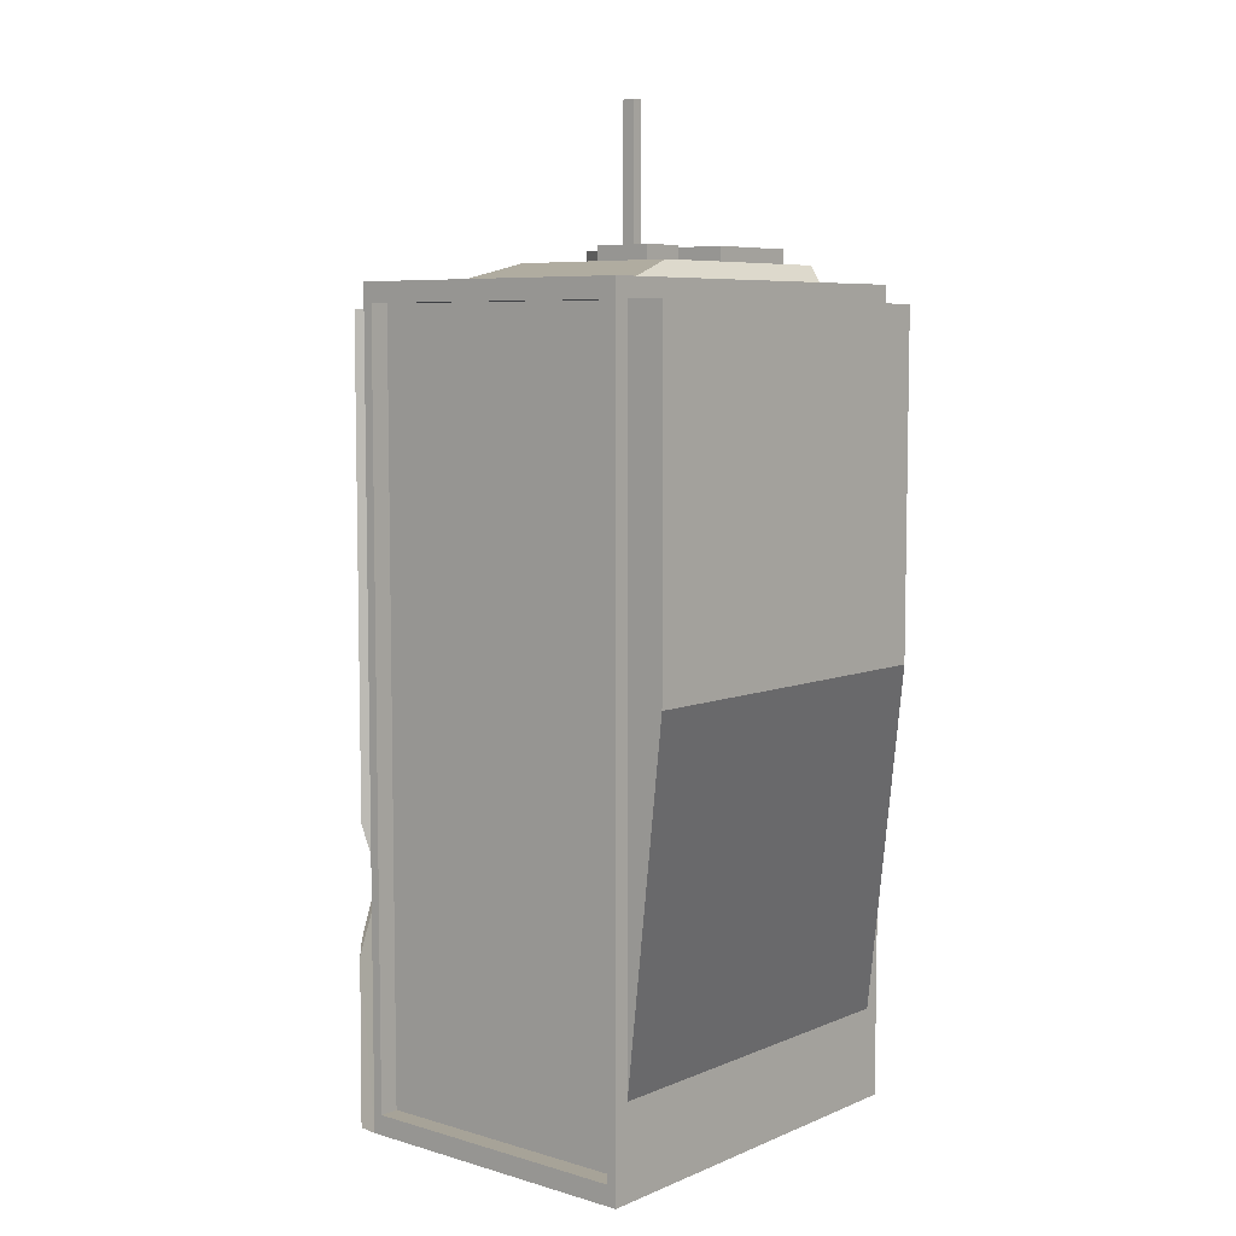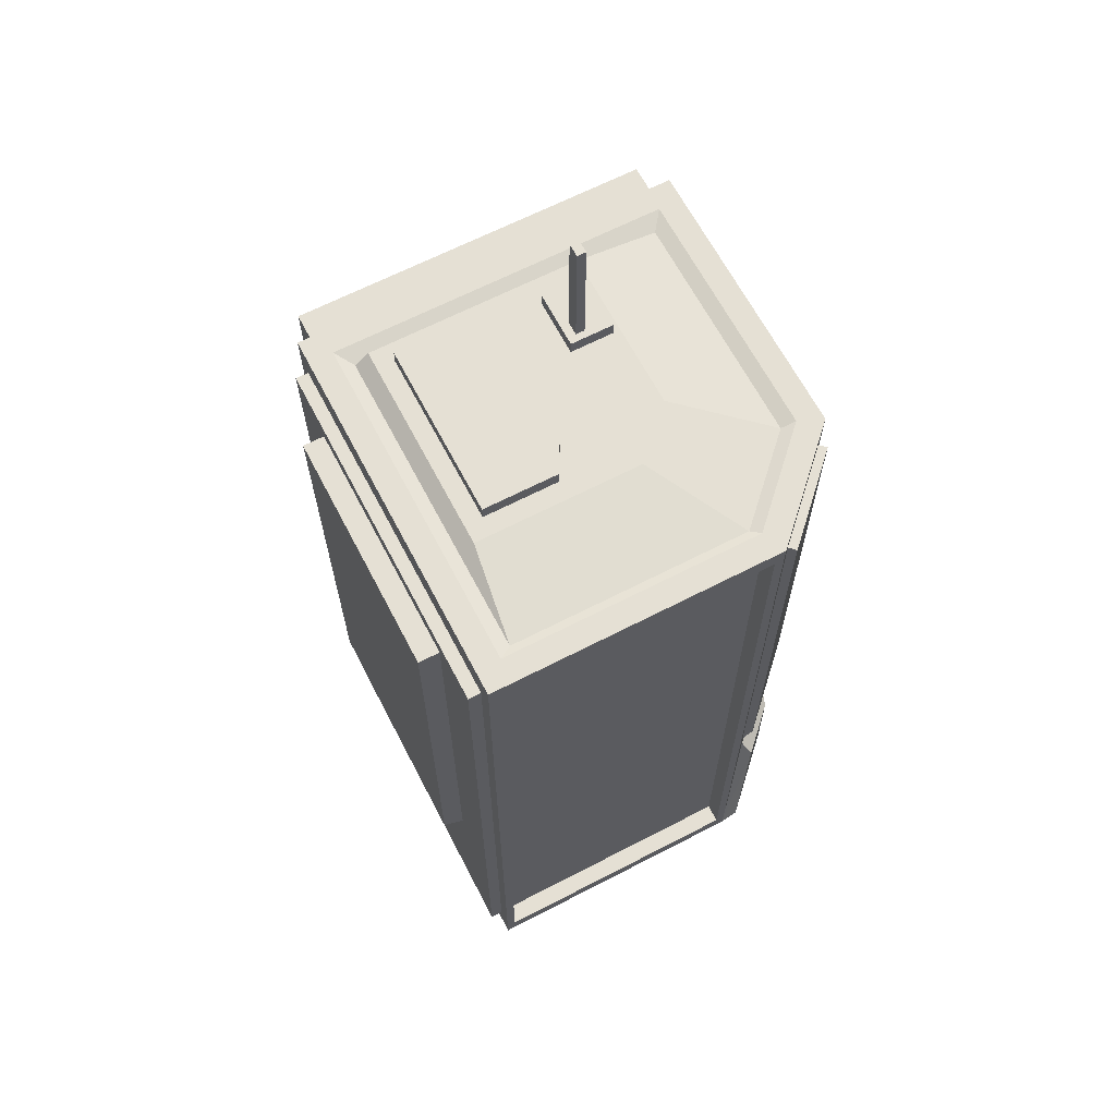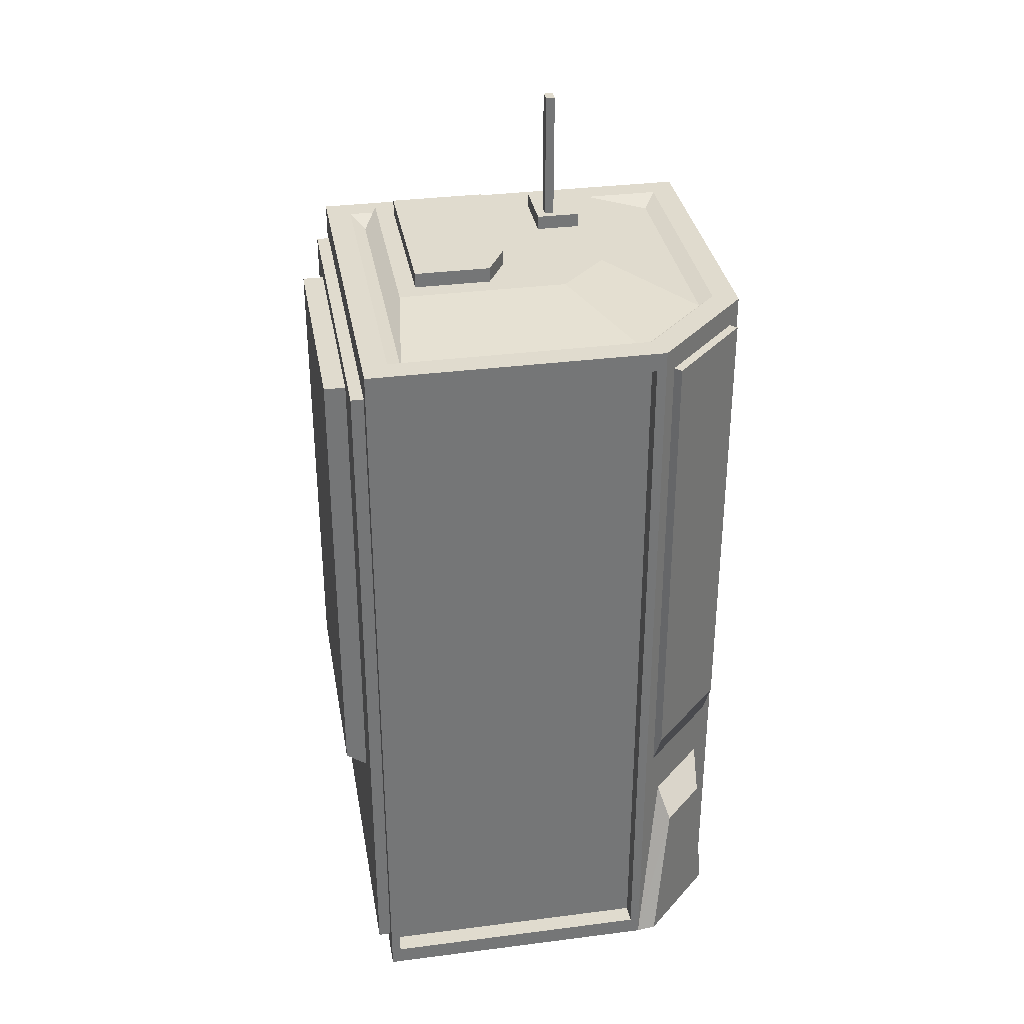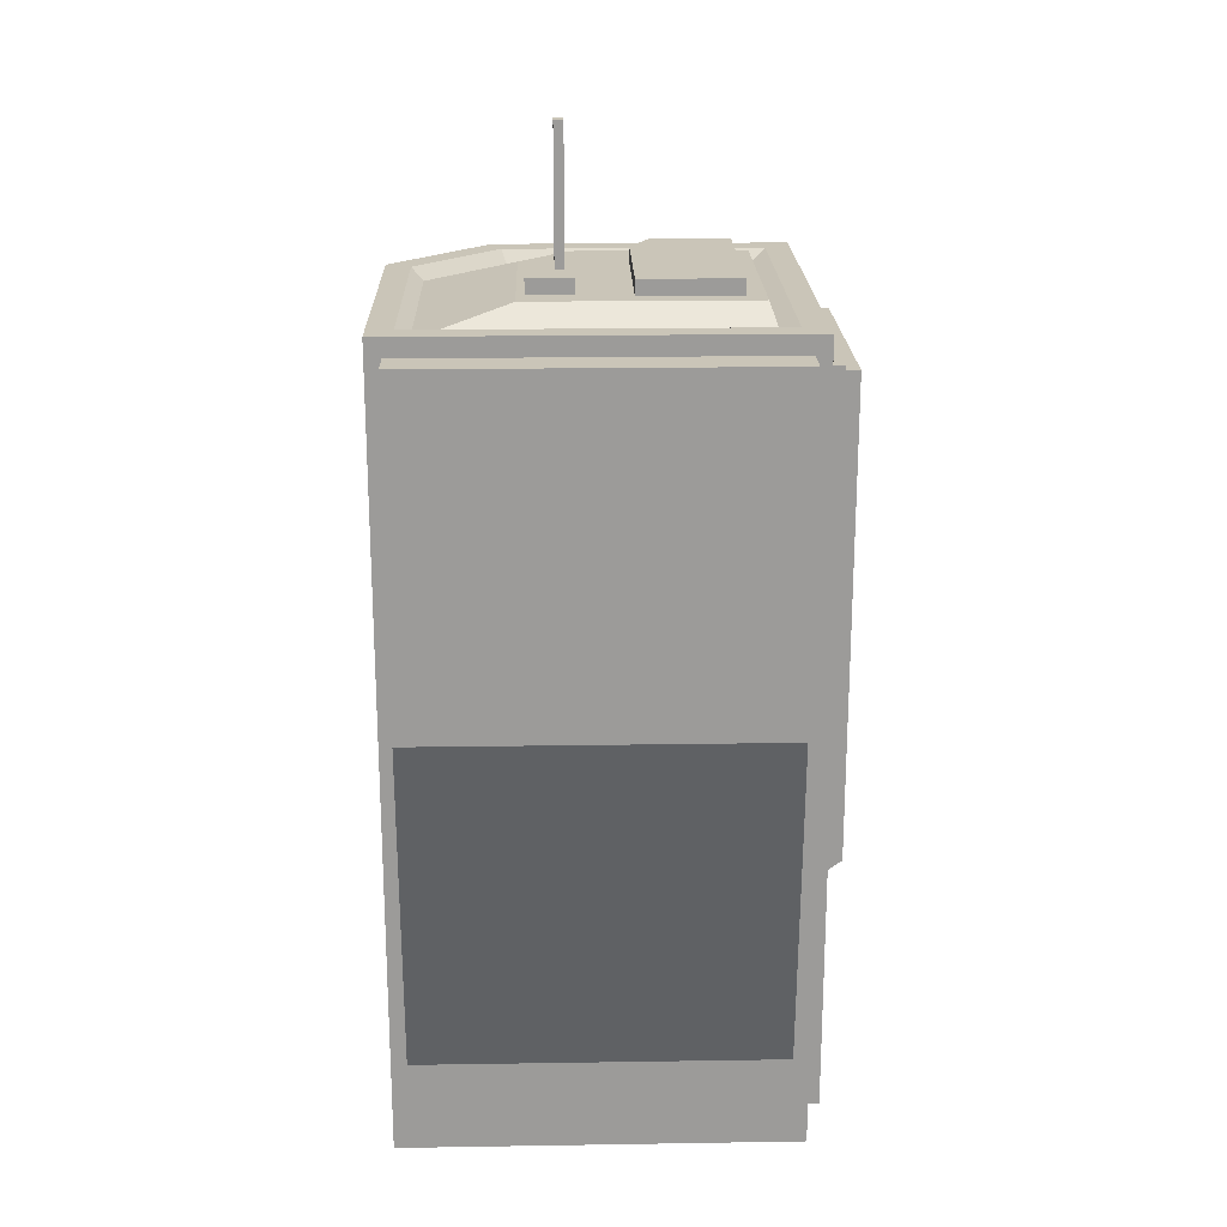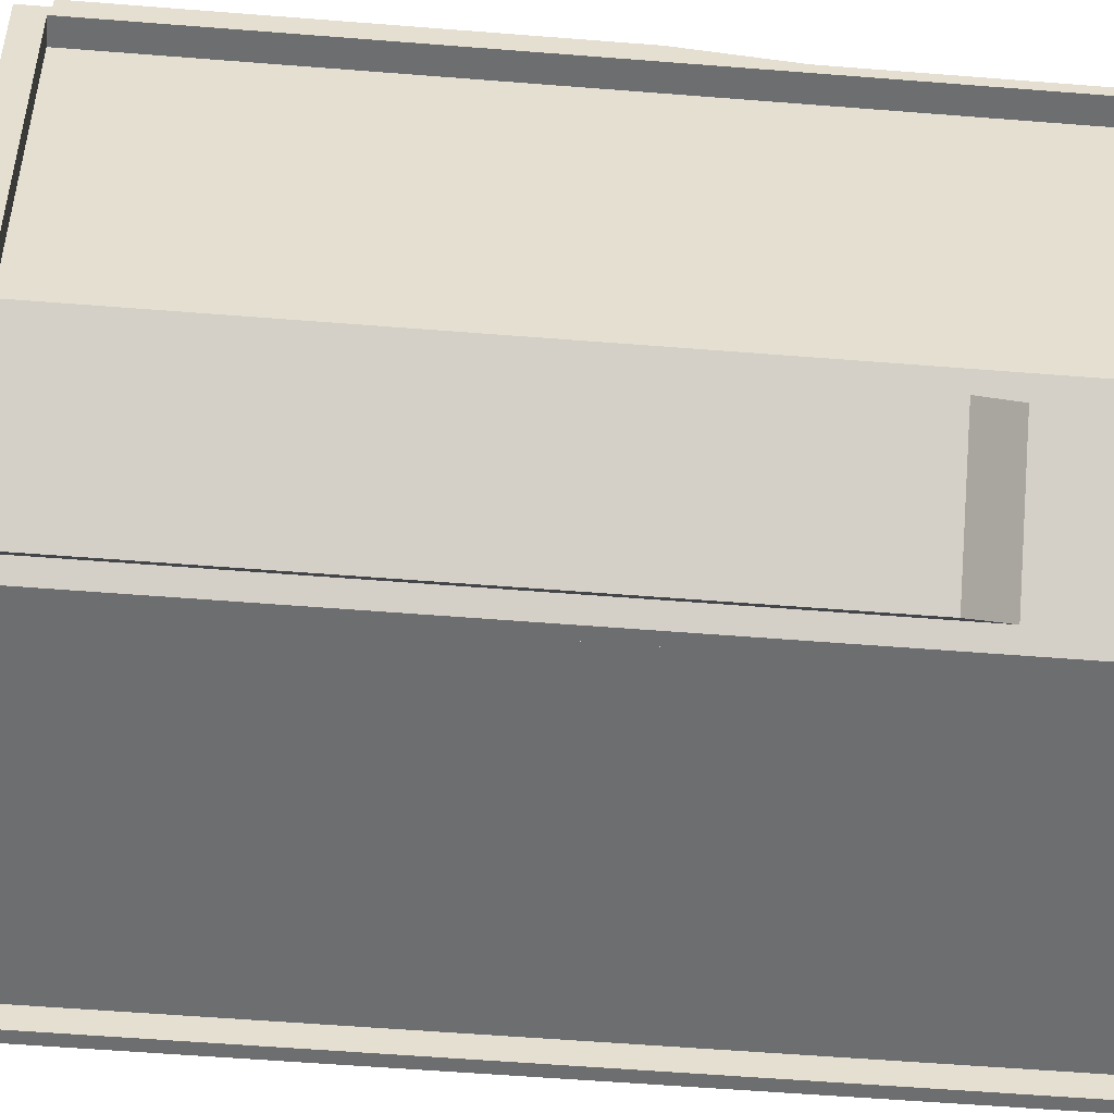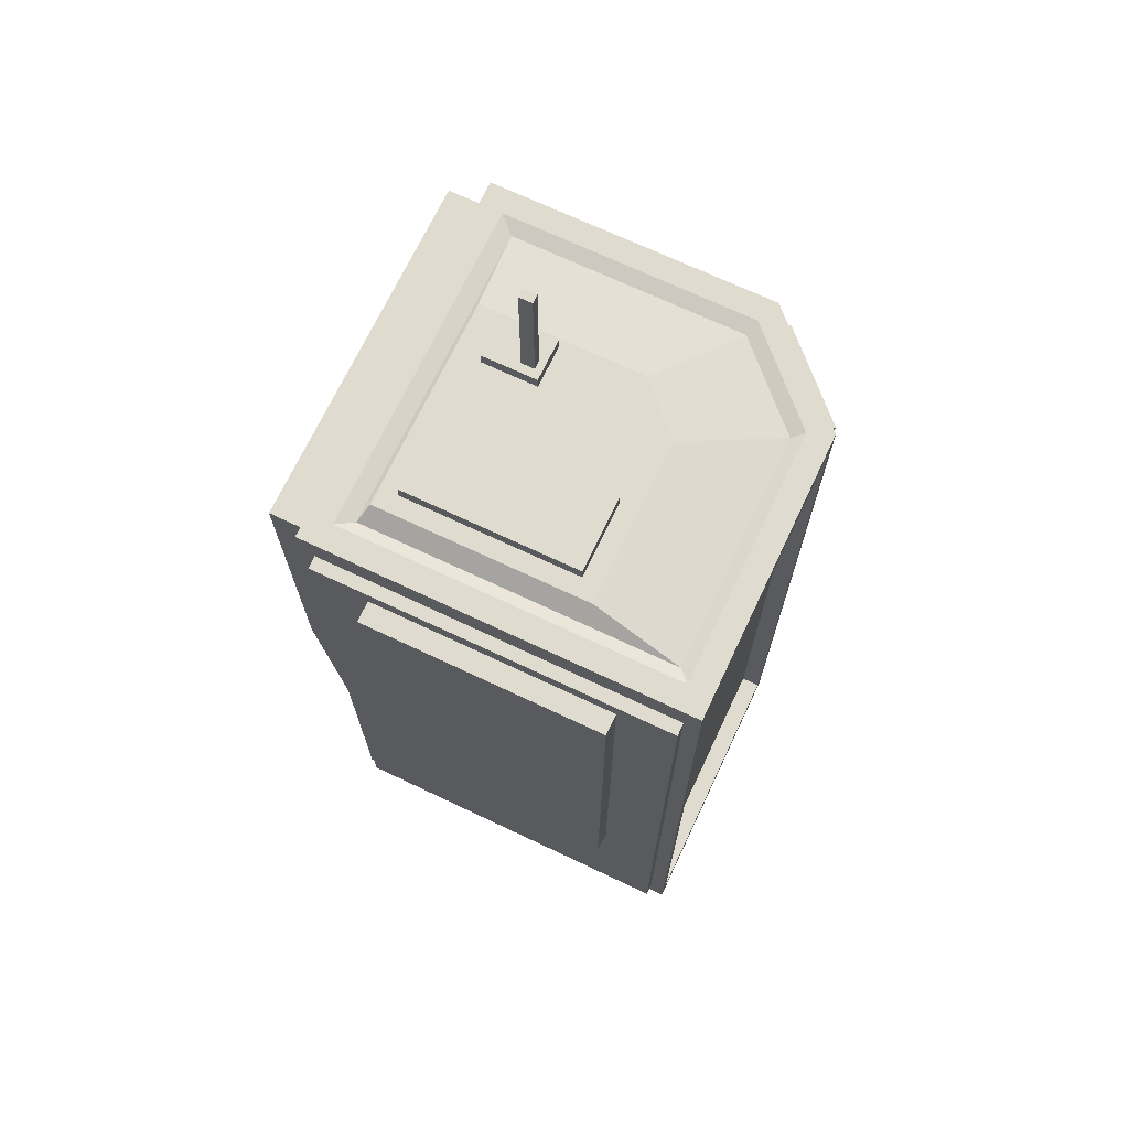
<metadata>
{"format":"obj","ext":"obj","renderer":"f3d","projection":"perspective","resolution":1024,"background":"white","views":[{"elev":6.8,"azim":-49.8,"up":"+Y"},{"elev":65.2,"azim":152.5,"up":"+Y"},{"elev":33.7,"azim":170.1,"up":"+Y"},{"elev":20.3,"azim":-1.6,"up":"+Y"},{"elev":-54.2,"azim":-94.9,"up":"+Z"},{"elev":70.3,"azim":115.3,"up":"+Y"}]}
</metadata>
<code>
o Cube.001
v -0.5 0.04846 0.4756
v -0.4372 2 0.4372
v 0.461 0.2293 0.5
v 0.4372 2 0.4372
v 0.4756 0.04846 -0.5
v 0.4372 2 -0.4372
v -0.4479 0.5257 -0.3021
v -0.3021 0.5257 -0.4479
v -0.224 2 -0.4372
v -0.4372 2 -0.224
v 0.4756 1.951 -0.5
v 0.461 1.952 0.5
v -0.5 1.951 0.4756
v -0.4732 1.939 -0.2768
v -0.2768 1.939 -0.4732
v 0.4002 1.968 -0.4071
v 0.4002 1.968 0.4002
v -0.4071 1.968 0.4002
v -0.4071 1.968 -0.2103
v -0.2103 1.968 -0.4071
v 0.3263 2.045 -0.1301
v 0.3263 2.045 0.3239
v -0.04735 2.045 0.3022
v -0.04735 2.045 0.1571
v 0.1327 2.045 -0.1301
v 0.3724 2.045 -0.1784
v 0.3724 2.045 0.3721
v -0.1588 2.045 0.3022
v -0.1588 2.045 0.1569
v -0.05641 2.045 -0.1784
v 0.3263 2.083 -0.1301
v 0.3263 2.083 0.3239
v 0.08258 2.083 0.3239
v 0.08258 2.083 -0.03676
v 0.1327 2.083 -0.1301
v -0.5 1.951 -0.2256
v -0.2256 1.951 -0.5
v -0.2256 0.04846 -0.5
v -0.5 0.04846 -0.2256
v -0.4893 1.939 -0.2928
v -0.2928 1.939 -0.4893
v -0.2928 0.7389 -0.4893
v -0.4893 0.7389 -0.2928
v -0.461 0.2293 0.5
v -0.461 1.952 0.5
v 0.5 1.92 -0.4602
v 0.5 0.07905 -0.4602
v -0.25 2 -0.5
v -0.25 -0.001017 -0.5
v -0.5 -0.001017 -0.25
v -0.5 2 -0.25
v -0.4505 0.04846 0.4756
v -0.4505 1.951 0.4756
v 0.4756 1.951 -0.4505
v 0.4756 0.04846 -0.4505
v -0.2256 1.951 -0.4505
v -0.2256 0.04846 -0.4505
v -0.4505 0.04846 -0.2256
v -0.4505 1.951 -0.2256
v -0.5 -0.000589 0.5
v -0.5 2 0.5
v 0.5 1.92 0.4602
v 0.5 0.07958 0.4602
v -0.461 1.096 0.5943
v -0.461 1.952 0.5943
v 0.461 1.952 0.5943
v 0.461 1.096 0.5943
v -0.178 2.045 0.3721
v -0.178 2.045 -0.05674
v 0.08258 2.045 0.3239
v 0.08258 2.045 -0.03676
v -0.09272 2.081 0.21
v -0.09272 2.081 0.175
v -0.06958 2.081 0.21
v -0.06958 2.081 0.175
v -0.1588 2.081 0.3022
v -0.1588 2.081 0.1569
v -0.04735 2.081 0.3022
v -0.04735 2.081 0.1571
v -0.09272 2.408 0.21
v -0.09272 2.408 0.175
v -0.06958 2.408 0.21
v -0.06958 2.408 0.175
v -0.3017 -0.001043 -0.4934
v -0.4934 -0.001043 -0.3017
v -0.2768 0.6618 -0.4732
v -0.4732 0.6618 -0.2768
v -0.3417 0.4013 -0.4534
v -0.4534 0.4013 -0.3417
v 0.5 2 -0.5
v 0.5 -0.000589 -0.5
v 0.5 -1.8e-05 0.5
v 0.5 2 0.5
v 0.5326 1.873 -0.3123
v 0.5326 0.6233 -0.3123
v 0.5326 0.6236 0.3123
v 0.5326 1.873 0.3123
v 0.5326 1.92 -0.4602
v 0.5326 0.07905 -0.4602
v 0.5326 0.07958 0.4602
v 0.5326 1.92 0.4602
v 0.587 1.873 -0.3123
v 0.587 0.6622 -0.3123
v 0.587 0.6626 0.3123
v 0.587 1.873 0.3123
f 1 58 39
f 10 18 19
f 63 101 62
f 45 64 65
f 36 53 13
f 87 42 86
f 4 90 6
f 2 93 4
f 9 51 10
f 2 51 61
f 6 48 9
f 17 26 27
f 2 17 18
f 9 16 6
f 10 20 9
f 6 17 4
f 71 35 25
f 18 69 19
f 17 68 18
f 16 30 26
f 20 69 30
f 22 26 21
f 70 27 22
f 71 30 69
f 23 76 28
f 25 26 30
f 35 33 32
f 21 32 22
f 70 34 71
f 22 33 70
f 25 31 21
f 14 48 15
f 86 48 49
f 50 89 85
f 87 51 14
f 42 40 41
f 14 41 40
f 14 43 87
f 15 42 41
f 1 61 13
f 5 90 91
f 38 48 37
f 39 51 50
f 1 50 60
f 5 49 38
f 13 51 36
f 37 90 11
f 56 55 57
f 53 58 52
f 37 57 38
f 13 52 1
f 11 56 37
f 38 55 5
f 39 59 36
f 5 54 11
f 44 61 60
f 3 93 12
f 3 60 92
f 12 61 45
f 66 64 67
f 45 66 12
f 12 67 3
f 3 64 44
f 29 68 28
f 24 70 71
f 23 68 70
f 24 69 29
f 73 83 75
f 28 77 29
f 29 79 24
f 24 78 23
f 72 77 76
f 74 79 75
f 72 78 74
f 73 79 77
f 83 80 82
f 75 82 74
f 74 80 72
f 72 81 73
f 88 85 89
f 7 86 8
f 49 8 86
f 7 50 87
f 8 89 7
f 49 88 8
f 47 90 46
f 47 92 91
f 62 90 93
f 62 92 63
f 97 102 94
f 47 100 63
f 62 98 46
f 46 99 47
f 95 98 94
f 95 100 99
f 94 101 97
f 96 101 100
f 102 104 103
f 94 103 95
f 97 104 105
f 96 103 104
f 1 52 58
f 10 2 18
f 63 100 101
f 45 44 64
f 36 59 53
f 87 43 42
f 4 93 90
f 2 61 93
f 9 48 51
f 2 10 51
f 6 90 48
f 17 16 26
f 2 4 17
f 9 20 16
f 10 19 20
f 6 16 17
f 71 34 35
f 18 68 69
f 17 27 68
f 16 20 30
f 20 19 69
f 22 27 26
f 70 68 27
f 71 25 30
f 23 78 76
f 25 21 26
f 32 31 35
f 35 34 33
f 21 31 32
f 70 33 34
f 22 32 33
f 25 35 31
f 14 51 48
f 86 15 48
f 50 7 89
f 87 50 51
f 42 43 40
f 14 15 41
f 14 40 43
f 15 86 42
f 1 60 61
f 5 11 90
f 38 49 48
f 39 36 51
f 1 39 50
f 5 91 49
f 13 61 51
f 37 48 90
f 56 54 55
f 53 59 58
f 37 56 57
f 13 53 52
f 11 54 56
f 38 57 55
f 39 58 59
f 5 55 54
f 44 45 61
f 3 92 93
f 3 44 60
f 12 93 61
f 66 65 64
f 45 65 66
f 12 66 67
f 3 67 64
f 29 69 68
f 24 23 70
f 23 28 68
f 24 71 69
f 73 81 83
f 28 76 77
f 29 77 79
f 24 79 78
f 72 73 77
f 74 78 79
f 72 76 78
f 73 75 79
f 83 81 80
f 75 83 82
f 74 82 80
f 72 80 81
f 88 84 85
f 7 87 86
f 8 88 89
f 49 84 88
f 47 91 90
f 47 63 92
f 62 46 90
f 62 93 92
f 97 105 102
f 47 99 100
f 62 101 98
f 46 98 99
f 95 99 98
f 95 96 100
f 94 98 101
f 96 97 101
f 102 105 104
f 94 102 103
f 97 96 104
f 96 95 103

</code>
